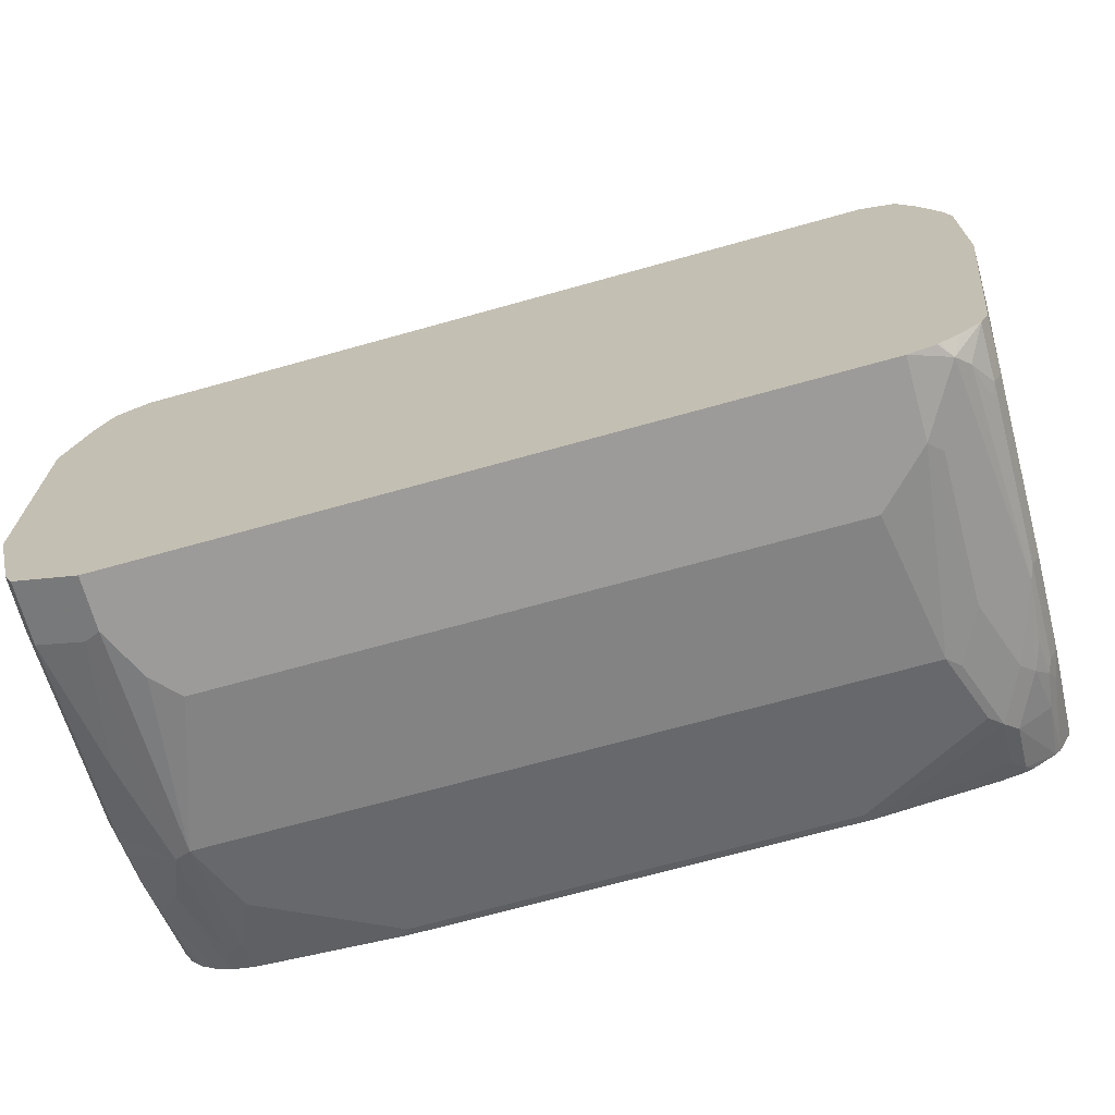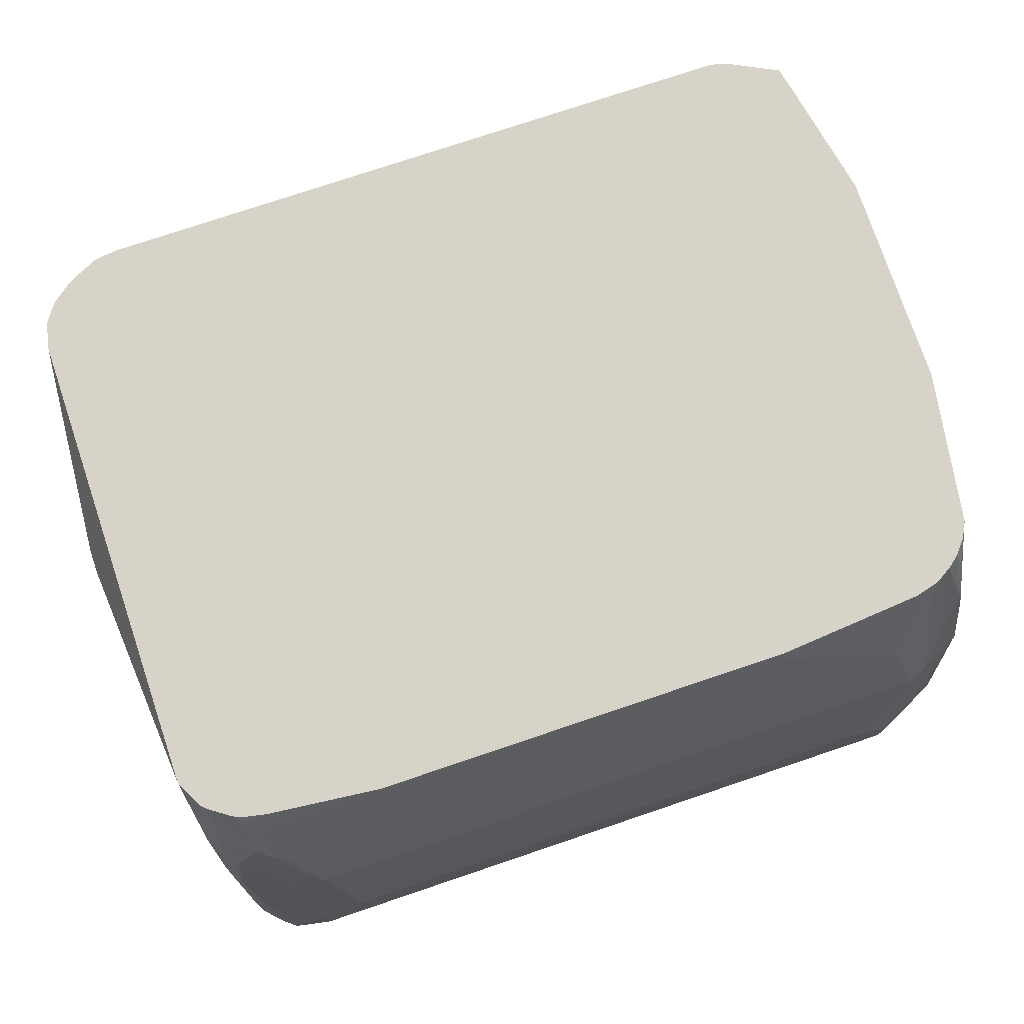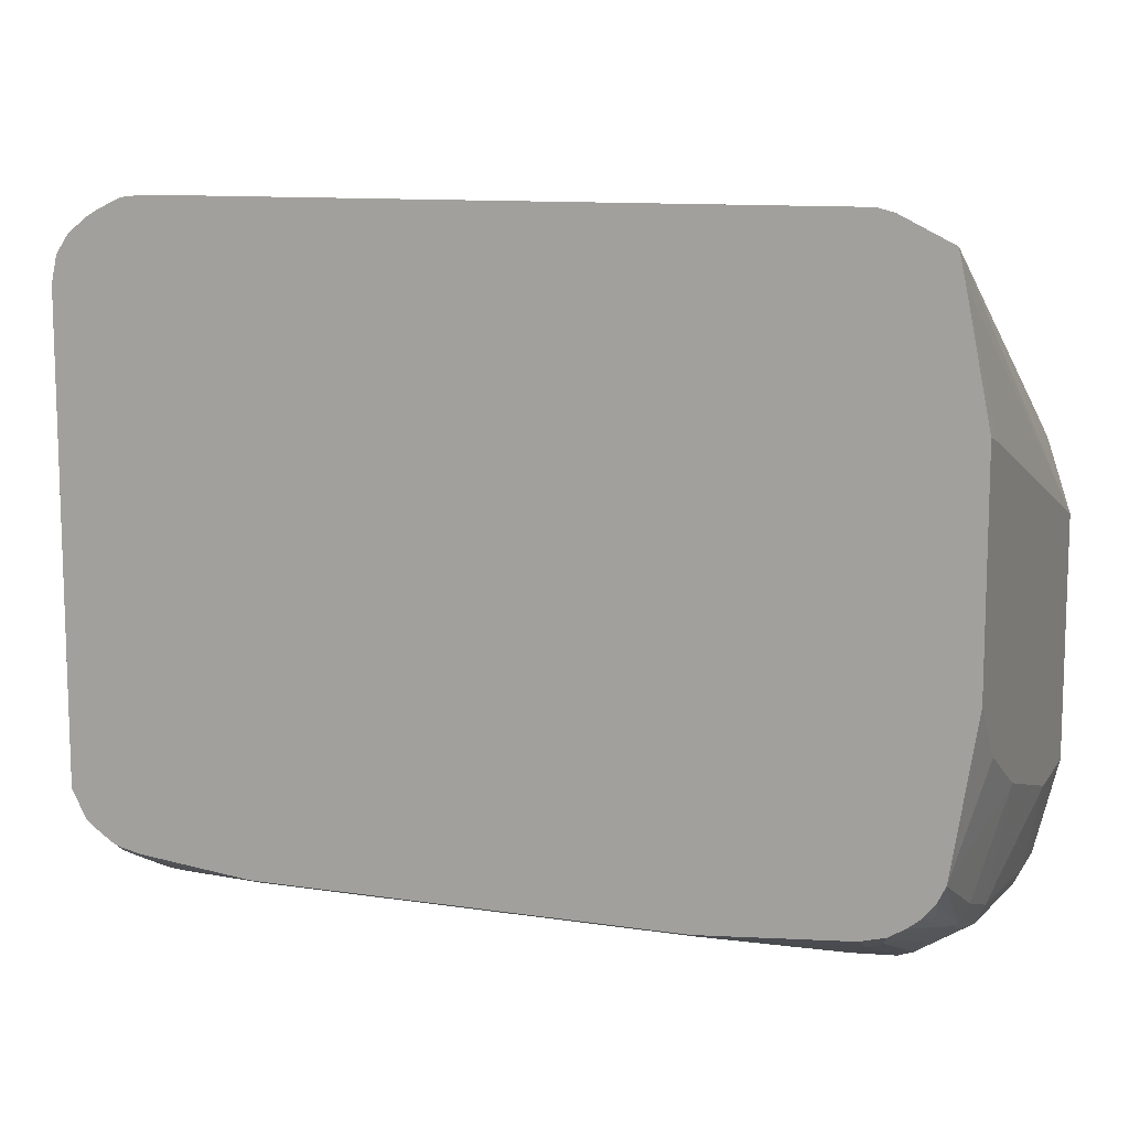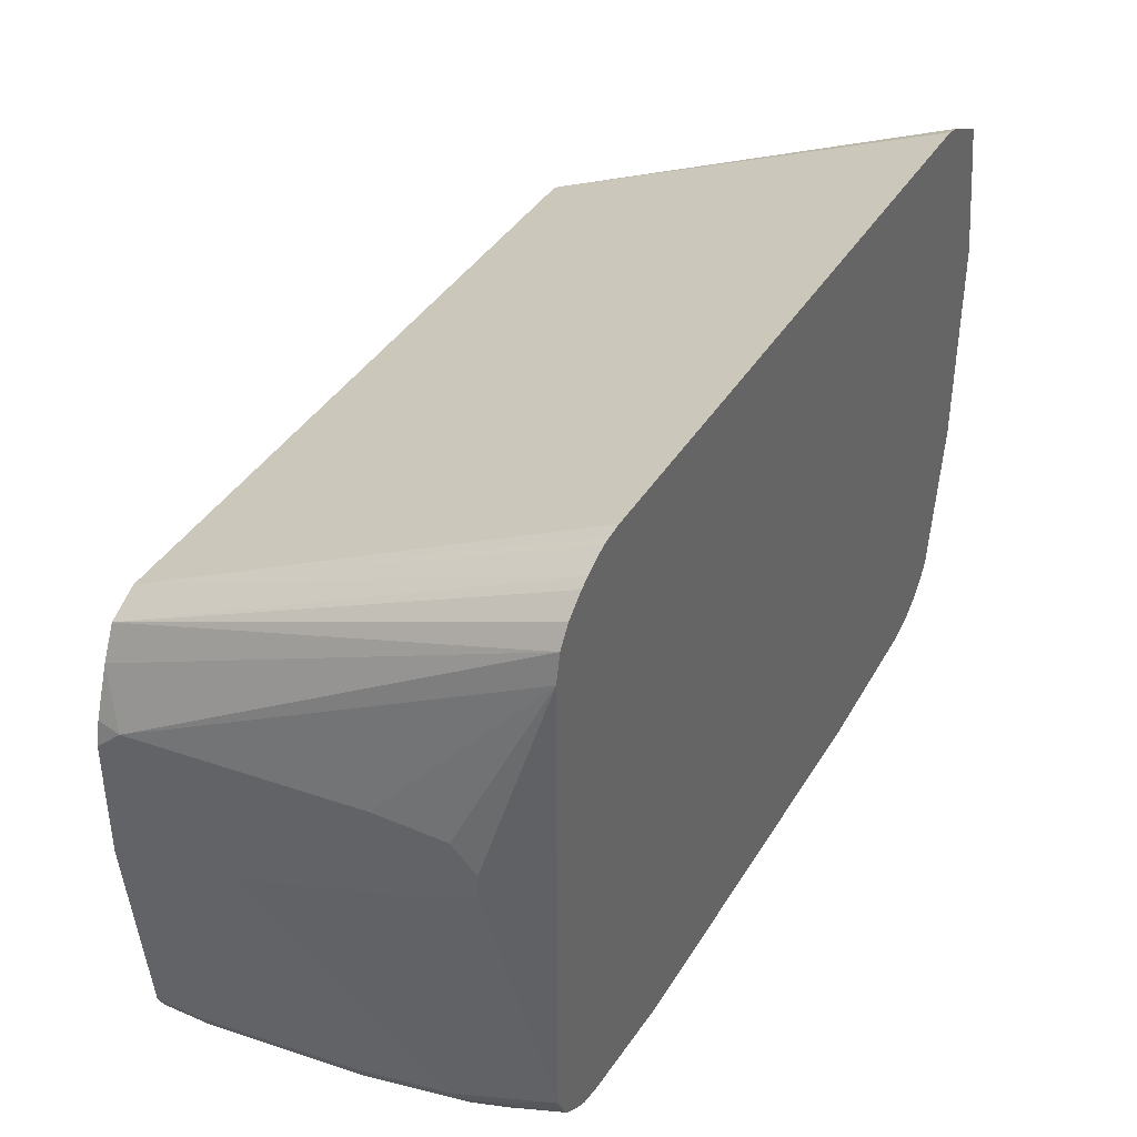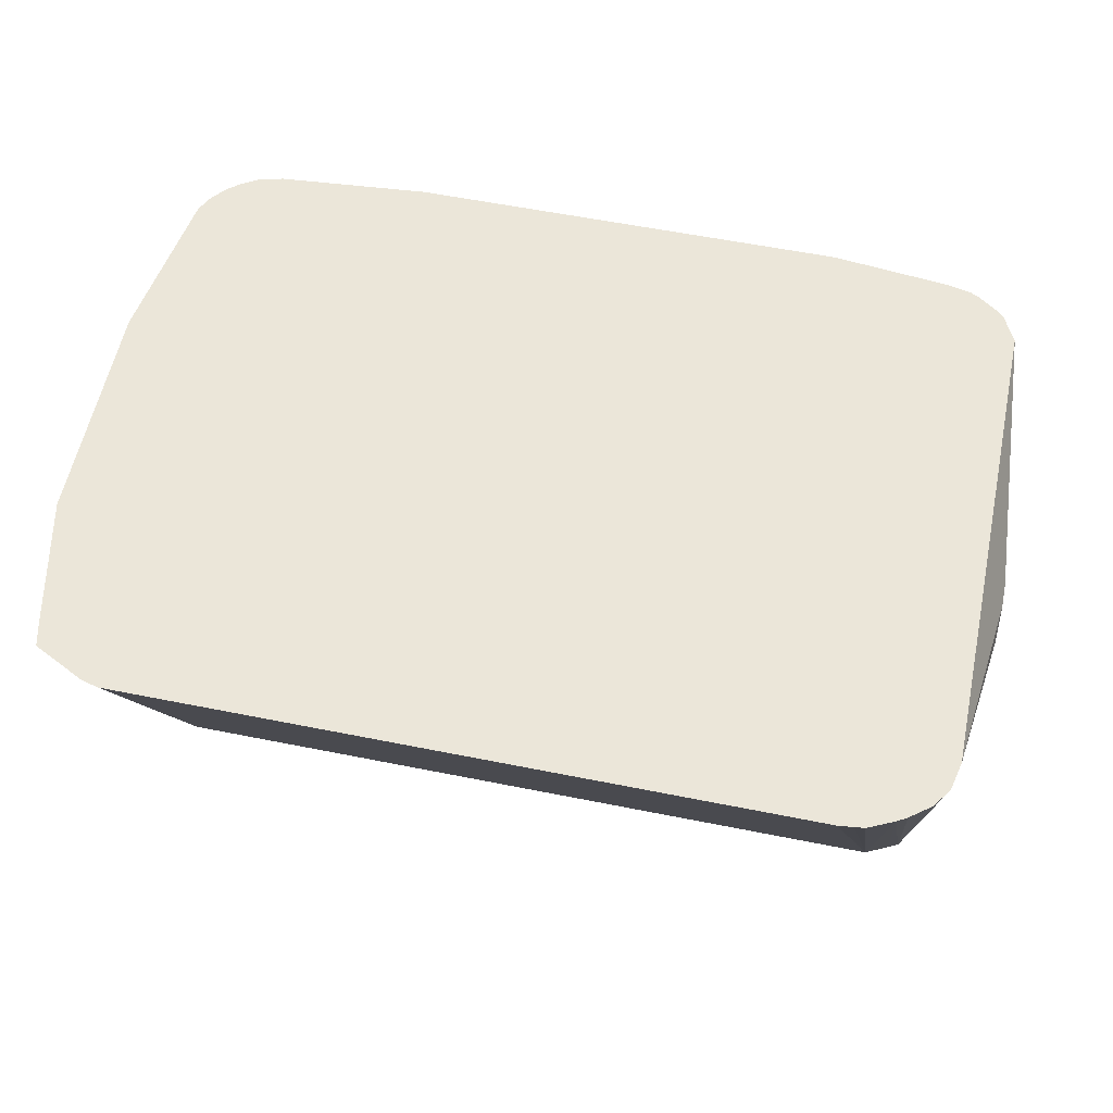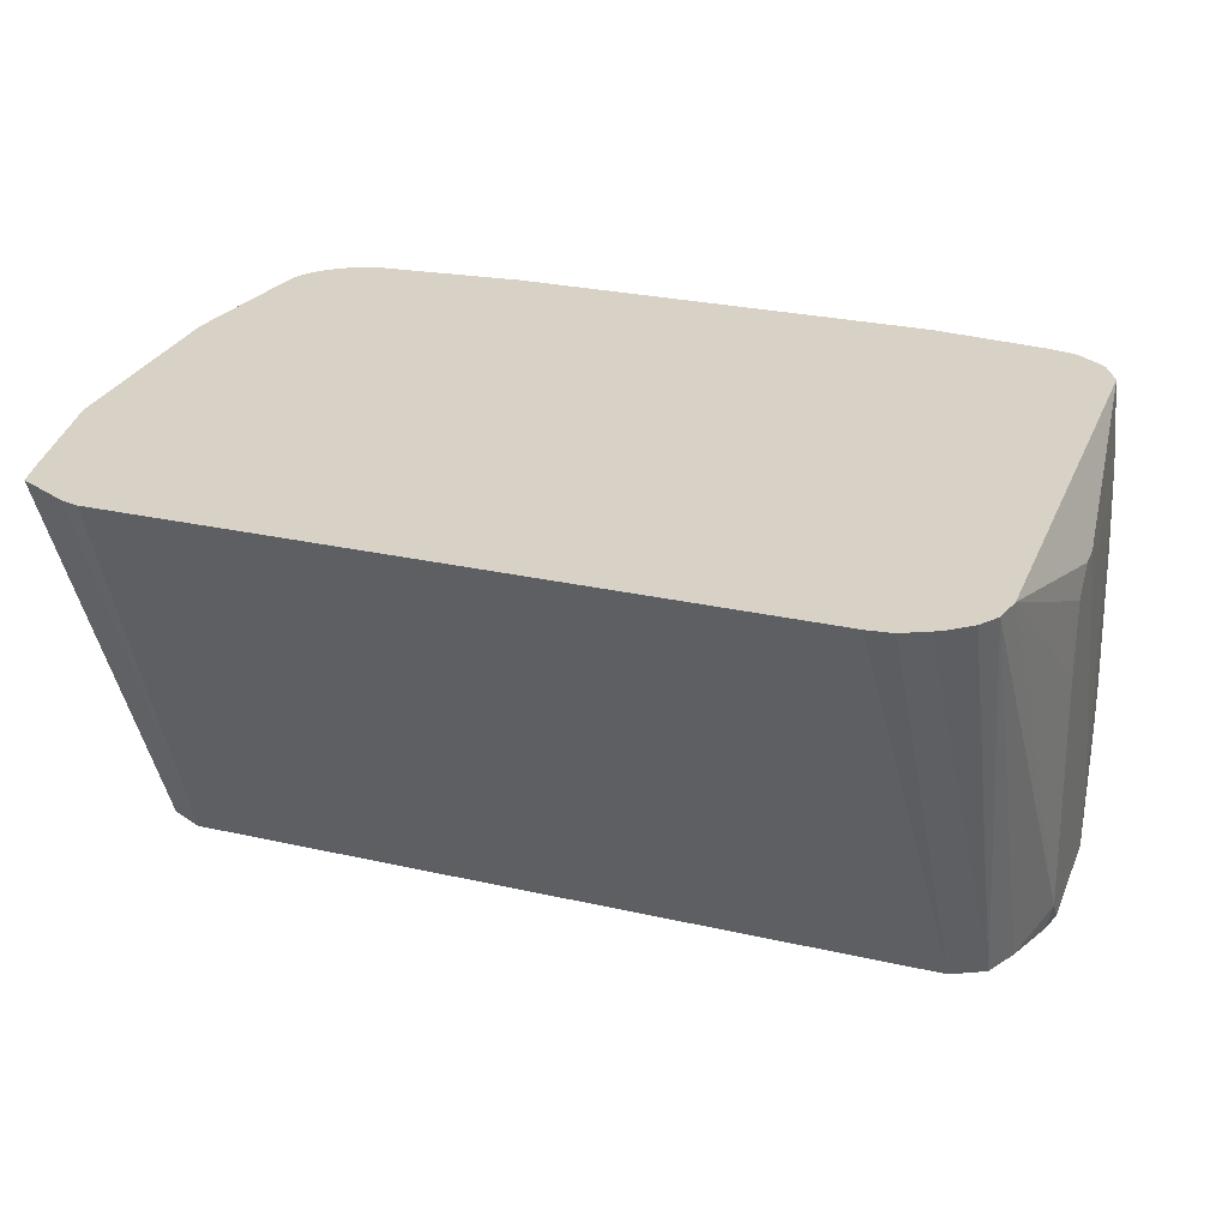
<metadata>
{"format":"obj","ext":"obj","renderer":"f3d","projection":"perspective","resolution":1024,"background":"white","views":[{"elev":-69.9,"azim":-164.4,"up":"+Y"},{"elev":76.4,"azim":-18.6,"up":"+Z"},{"elev":11.0,"azim":20.4,"up":"+Y"},{"elev":39.0,"azim":-61.8,"up":"+Y"},{"elev":57.5,"azim":-168.2,"up":"+Z"},{"elev":27.4,"azim":-160.7,"up":"+Z"}]}
</metadata>
<code>
v 0.2846 -0.9355 -0.001443
v 0.2861 -0.9347 -0.001443
v 0.2846 -0.9355 0.04071
v -0.2846 -0.9355 -0.001443
v 0.2983 -0.9287 -0.001443
v 0.2983 -0.9287 0.04746
v 0.2846 -0.9151 0.2237
v 0.2644 -0.9355 0.08137
v 0.2983 -0.9083 0.2305
v -0.2846 -0.9355 0.06104
v -0.3152 -0.9303 0.01019
v -0.3059 -0.9307 -0.001443
v 0.3389 -0.9083 -0.001443
v 0.3185 -0.9083 0.1491
v 0.3389 -0.9083 0.04746
v 0.244 -0.9355 0.1017
v 0.2846 -0.8897 0.2872
v 0.2644 -0.8948 0.2847
v -0.2644 -0.9151 0.2237
v 0.3152 -0.8846 0.2694
v 0.2983 -0.8676 0.3322
v 0.3389 -0.888 0.2101
v 0.3355 -0.8846 0.2288
v -0.2948 -0.91 0.1932
v -0.2948 -0.9303 0.07118
v -0.2644 -0.9355 0.08137
v -0.3152 -0.91 0.1322
v -0.3355 -0.8897 0.1932
v -0.3253 -0.9227 0.02034
v -0.3389 -0.9083 -0.001443
v -0.323 -0.9198 -0.001443
v -0.3079 -0.9296 -0.001443
v 0.345 -0.8962 -0.001443
v 0.3322 -0.9015 0.1356
v 0.3457 -0.8948 0.04071
v -0.244 -0.9355 0.1017
v 0.2846 -0.8744 0.3254
v 0.1627 -0.8744 0.3457
v -0.2846 -0.8948 0.2847
v -0.2948 -0.8897 0.2949
v -0.2745 -0.91 0.2339
v 0.305 -0.8555 0.3524
v 0.3355 -0.8643 0.2898
v 0.2948 -0.8643 0.3406
v 0.2846 -0.8609 0.3524
v 0.3389 -0.8676 0.2711
v 0.3457 -0.8744 0.2033
v 0.3457 -0.8541 0.2643
v -0.3152 -0.8897 0.2542
v -0.3322 -0.8812 0.244
v -0.3355 -0.8693 0.2745
v -0.3389 -0.888 0.183
v -0.3355 -0.91 0.05085
v -0.3253 -0.8821 0.2643
v -0.3389 -0.9083 0.04071
v -0.3457 -0.8948 -0.001443
v 0.3457 -0.8948 -0.001443
v 0.3661 -0.8134 0.08137
v 0.1627 -0.8711 0.3524
v -0.183 -0.8744 0.3457
v -0.1896 -0.8711 0.3524
v -0.2948 -0.8693 0.3355
v -0.305 -0.8617 0.3457
v -0.305 -0.8821 0.305
v 0.3184 -0.8475 0.3524
v 0.3355 -0.8439 0.3305
v 0.3284 -0.8396 0.3524
v 0.3389 -0.8473 0.3118
v 0.3457 -0.8134 0.3524
v 0.3661 -0.7727 0.2237
v -0.3322 -0.8609 0.305
v -0.3344 -0.8361 0.3524
v -0.3406 -0.8566 0.2847
v -0.3389 -0.8676 0.2643
v -0.3457 -0.8541 0.2643
v -0.3457 -0.8744 0.183
v -0.3457 -0.8948 0.04071
v -0.3661 -0.7132 -0.001443
v 0.3661 -0.8134 -0.001443
v -0.2846 -0.8609 0.3524
v -0.285 -0.8609 0.3524
v -0.305 -0.8567 0.3524
v -0.3117 -0.8534 0.3524
v -0.3299 -0.8408 0.3524
v 0.339 -0.8268 0.3524
v 0.3388 -0.8271 0.3524
v 0.3661 -0.7524 0.2643
v 0.3661 -0.732 0.305
v 0.3661 -0.6847 0.3524
v -0.3457 -0.8134 0.3524
v -0.3661 -0.6304 0.2643
v -0.3661 -0.6914 0.1017
v -0.3661 -0.7117 0.04071
v -0.3661 -0.6101 -0.001443
v 0.3661 -0.6101 -0.001443
v 0.3661 -0.5018 0.3524
v -0.3457 -0.4205 0.3524
v -0.3661 -0.6101 0.305
v -0.3661 -0.5898 0.02034
v -0.3612 -0.5898 -0.001443
v 0.3661 -0.5084 0.3254
v 0.3462 -0.5505 -0.001443
v 0.3406 -0.3772 0.3524
v 0.3457 -0.4001 0.3524
v -0.3406 -0.3976 0.3524
v -0.3661 -0.5694 0.2237
v -0.3661 -0.5694 0.2847
v -0.3661 -0.5898 0.305
v -0.3457 -0.5491 -0.001443
v -0.3608 -0.5888 -0.001443
v 0.3457 -0.5491 -0.001443
v 0.3322 -0.522 -0.001443
v 0.3195 -0.5157 -0.001443
v 0.306 -0.5089 -0.001443
v 0.305 -0.3594 0.3524
v -0.3298 -0.382 0.3524
v -0.3322 -0.522 -0.001443
v -0.3443 -0.5462 -0.001443
v 0.305 -0.5084 -0.001443
v 0.2983 -0.3561 0.3524
v -0.3132 -0.3691 0.3524
v -0.305 -0.3644 0.3524
v -0.3239 -0.5179 -0.001443
v 0.2846 -0.3526 0.3524
v -0.305 -0.5084 -0.001443
v -0.2846 -0.3548 0.3524
v -0.2644 -0.3526 0.3524
v -0.2766 -0.3538 0.3524
f 51 73 74
f 51 74 52
f 51 72 73
f 51 71 72
f 51 54 71
f 50 54 51
f 63 81 82
f 48 70 69
f 47 70 48
f 47 58 70
f 52 74 75
f 46 69 68
f 49 64 54
f 52 75 76
f 62 80 63
f 52 77 55
f 54 64 71
f 56 77 78
f 58 79 95
f 58 95 101
f 58 101 96
f 58 96 89
f 58 89 88
f 58 88 87
f 58 87 70
f 61 80 62
f 63 80 81
f 46 48 69
f 52 76 77
f 43 67 65
f 42 89 96
f 43 68 66
f 63 82 83
f 42 86 85
f 42 85 69
f 42 69 89
f 42 96 104
f 42 104 103
f 42 103 115
f 42 115 120
f 42 120 124
f 42 124 127
f 42 127 128
f 42 128 126
f 42 126 122
f 43 66 67
f 42 122 121
f 42 116 105
f 42 105 97
f 42 97 90
f 42 90 72
f 42 72 84
f 42 84 83
f 42 83 82
f 42 82 81
f 42 81 80
f 42 80 61
f 42 61 59
f 42 59 45
f 43 46 68
f 42 121 116
f 63 83 84
f 119 127 124
f 64 84 71
f 96 101 104
f 97 105 99
f 97 99 106
f 97 106 107
f 97 107 108
f 99 109 110
f 99 110 100
f 99 105 109
f 102 111 103
f 103 111 112
f 103 112 113
f 103 113 114
f 103 114 115
f 95 104 101
f 105 116 117
f 105 118 109
f 114 119 120
f 114 120 115
f 116 121 117
f 117 121 122
f 117 122 123
f 119 124 120
f 119 125 127
f 122 126 125
f 122 125 123
f 125 126 128
f 125 128 127
f 42 67 86
f 105 117 118
f 63 84 64
f 95 103 104
f 94 99 100
f 66 68 85
f 66 85 86
f 66 86 67
f 68 69 85
f 69 70 87
f 69 87 88
f 69 88 89
f 71 84 72
f 72 90 73
f 73 90 75
f 73 75 74
f 75 90 91
f 75 91 92
f 95 102 103
f 75 92 93
f 76 93 77
f 77 93 78
f 78 93 92
f 78 92 91
f 78 91 98
f 78 98 108
f 78 108 107
f 78 107 106
f 78 106 99
f 78 99 94
f 90 97 108
f 90 108 98
f 90 98 91
f 75 93 76
f 42 65 67
f 1 31 30
f 42 45 44
f 1 5 2
f 2 5 6
f 2 6 3
f 3 7 8
f 3 6 9
f 3 9 7
f 4 10 11
f 4 11 12
f 5 13 15
f 5 15 6
f 6 14 9
f 6 15 14
f 7 16 8
f 7 9 17
f 7 17 18
f 7 18 39
f 7 39 19
f 7 19 36
f 7 36 16
f 9 20 21
f 9 21 17
f 9 14 22
f 9 22 23
f 9 23 20
f 10 24 25
f 10 25 11
f 10 26 19
f 1 13 5
f 1 33 13
f 1 57 33
f 1 79 57
f 1 2 3
f 1 8 16
f 1 16 36
f 1 36 26
f 1 26 10
f 1 10 4
f 1 4 12
f 1 12 32
f 1 32 31
f 42 43 65
f 1 30 56
f 1 56 78
f 1 78 94
f 10 19 24
f 1 94 100
f 1 110 109
f 1 109 118
f 1 118 117
f 1 117 123
f 1 123 125
f 1 125 119
f 1 119 114
f 1 114 113
f 1 113 112
f 1 112 111
f 1 111 102
f 1 102 95
f 1 95 79
f 1 100 110
f 11 27 28
f 1 3 8
f 11 29 30
f 24 27 25
f 27 49 28
f 28 50 51
f 28 51 52
f 28 52 55
f 28 55 53
f 28 53 29
f 28 49 54
f 28 54 50
f 29 53 55
f 29 55 30
f 30 77 56
f 33 57 35
f 35 57 79
f 35 79 58
f 35 58 47
f 37 45 59
f 37 59 38
f 38 59 61
f 38 61 60
f 39 60 61
f 39 61 40
f 40 62 63
f 40 63 64
f 40 64 49
f 40 49 41
f 40 61 62
f 24 49 27
f 24 41 49
f 30 55 77
f 22 47 48
f 11 30 31
f 22 48 46
f 11 31 32
f 11 32 12
f 11 25 27
f 13 33 15
f 14 15 34
f 14 34 22
f 15 22 34
f 15 33 35
f 15 35 22
f 17 37 18
f 17 21 37
f 18 37 38
f 18 38 60
f 11 28 29
f 19 39 40
f 18 60 39
f 22 43 23
f 22 46 43
f 21 45 37
f 21 44 45
f 21 42 44
f 22 35 47
f 20 23 43
f 20 42 21
f 19 26 36
f 19 41 24
f 19 40 41
f 20 43 42

</code>
